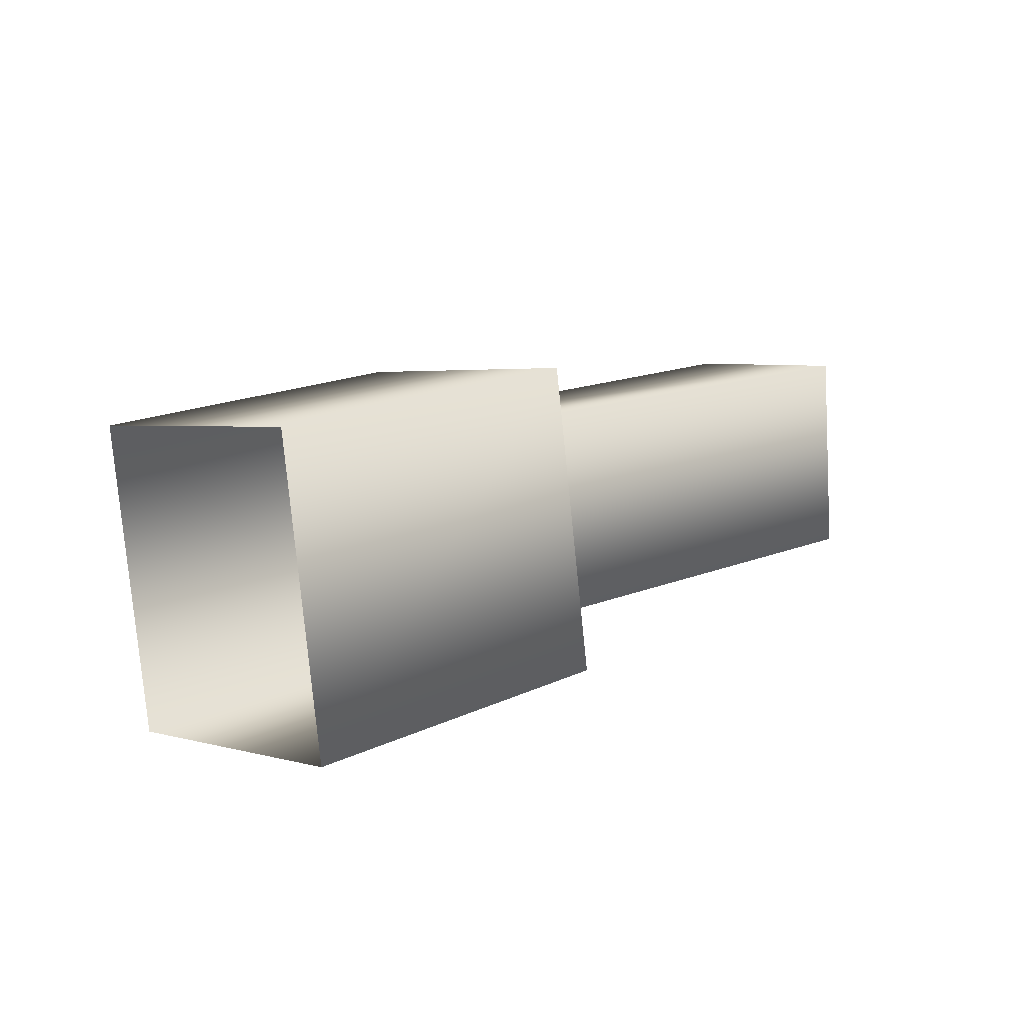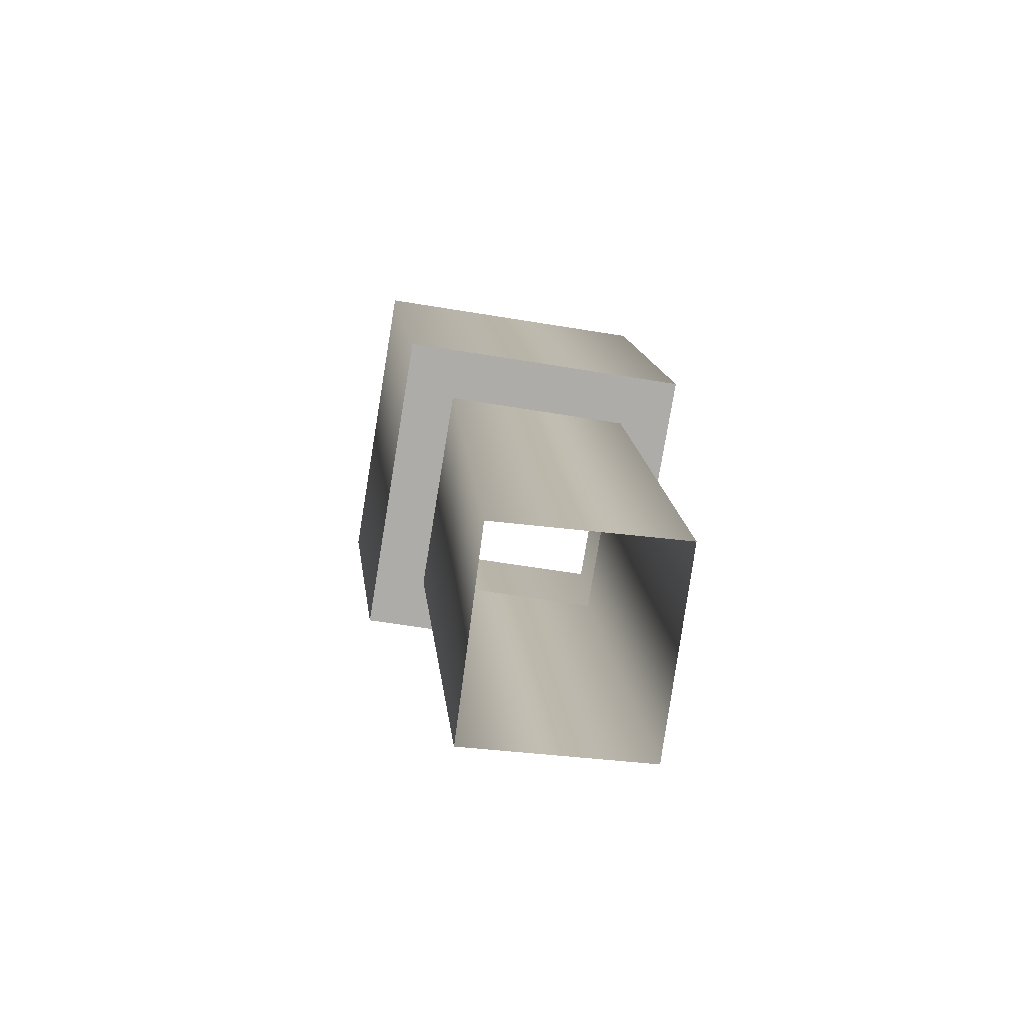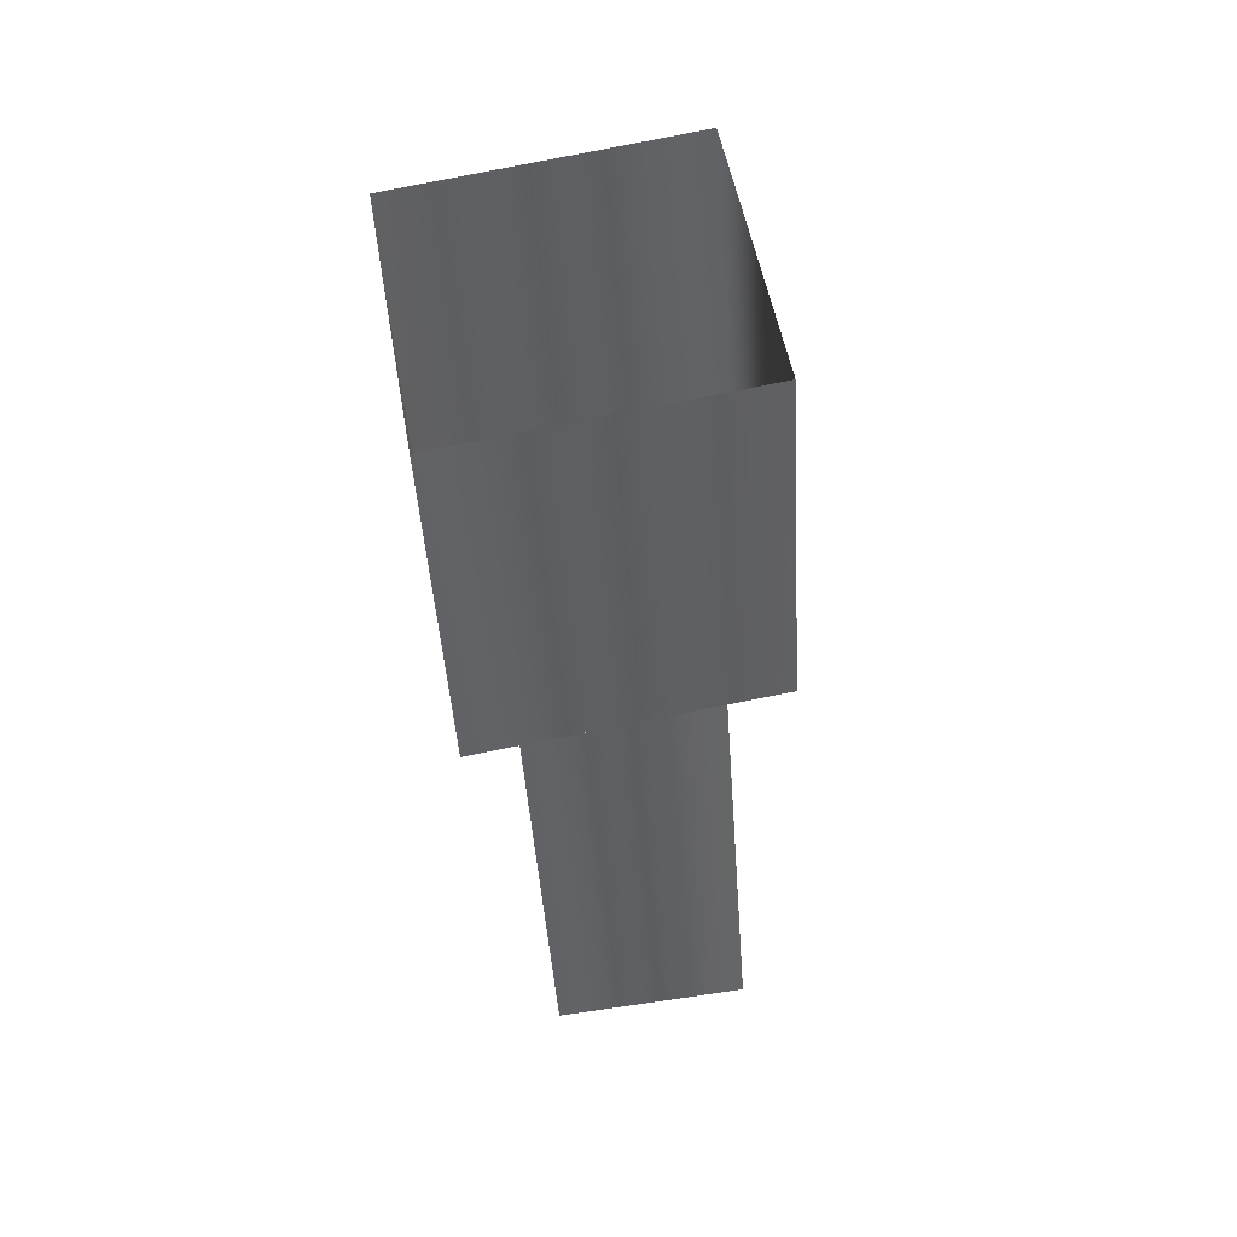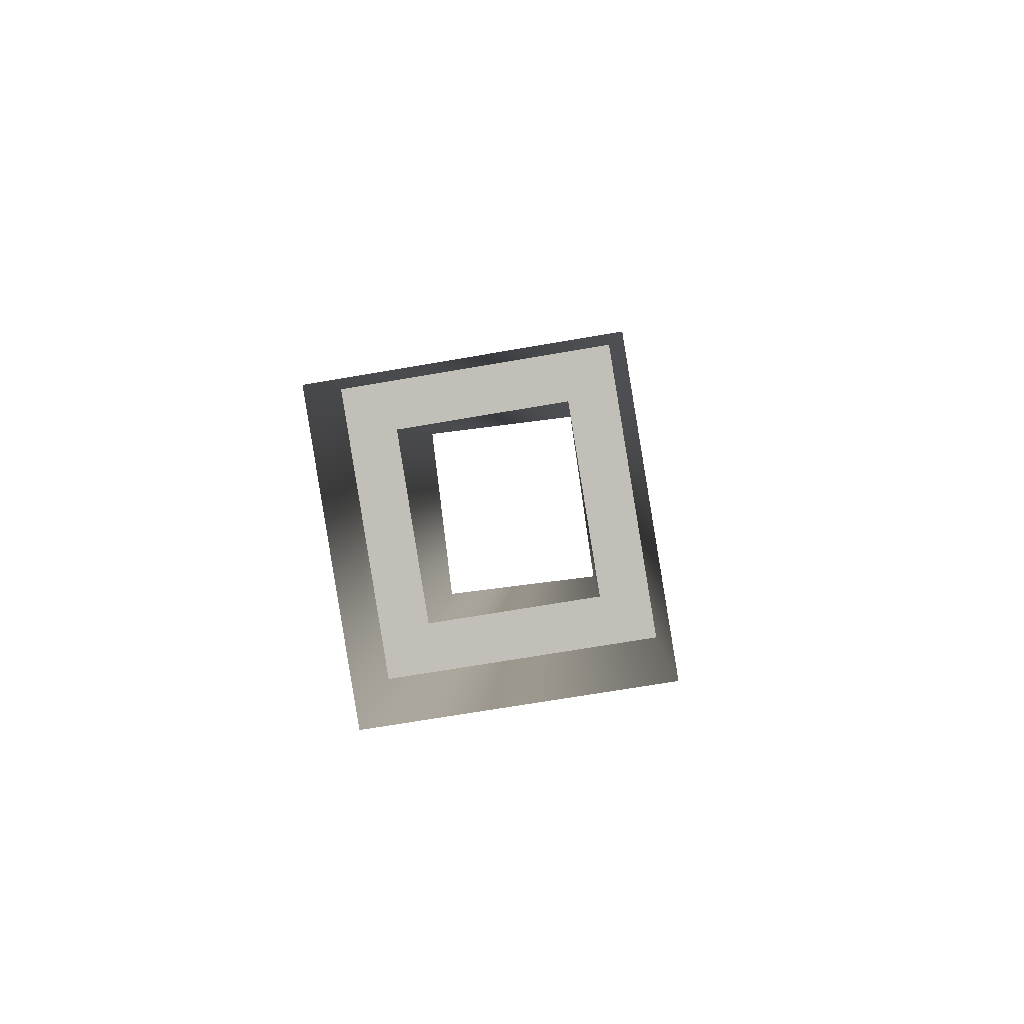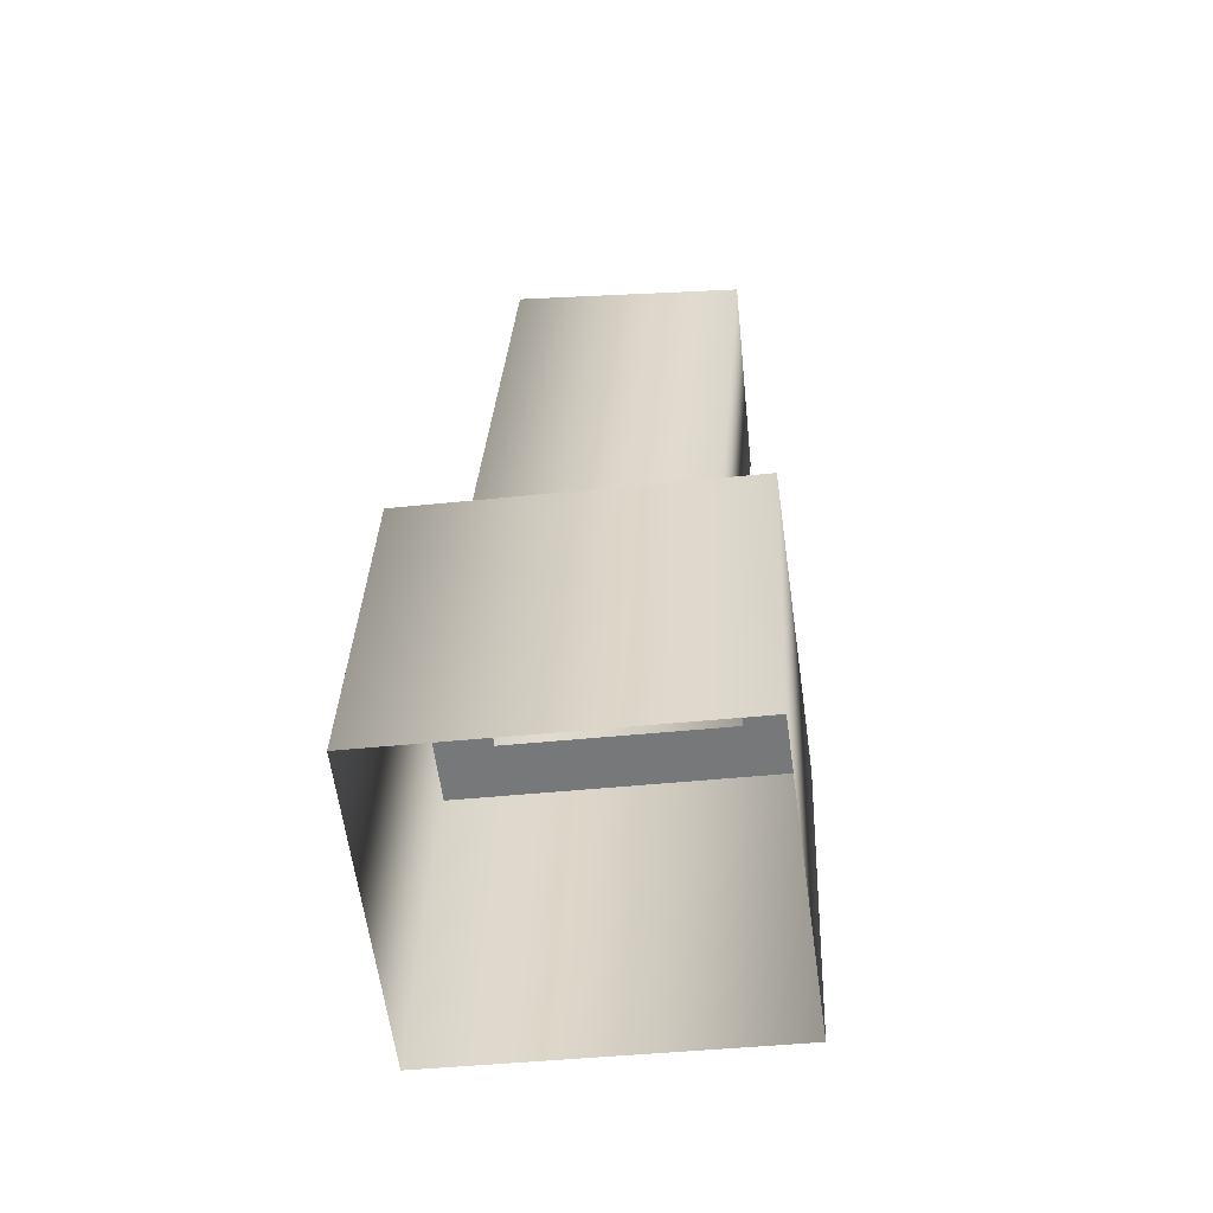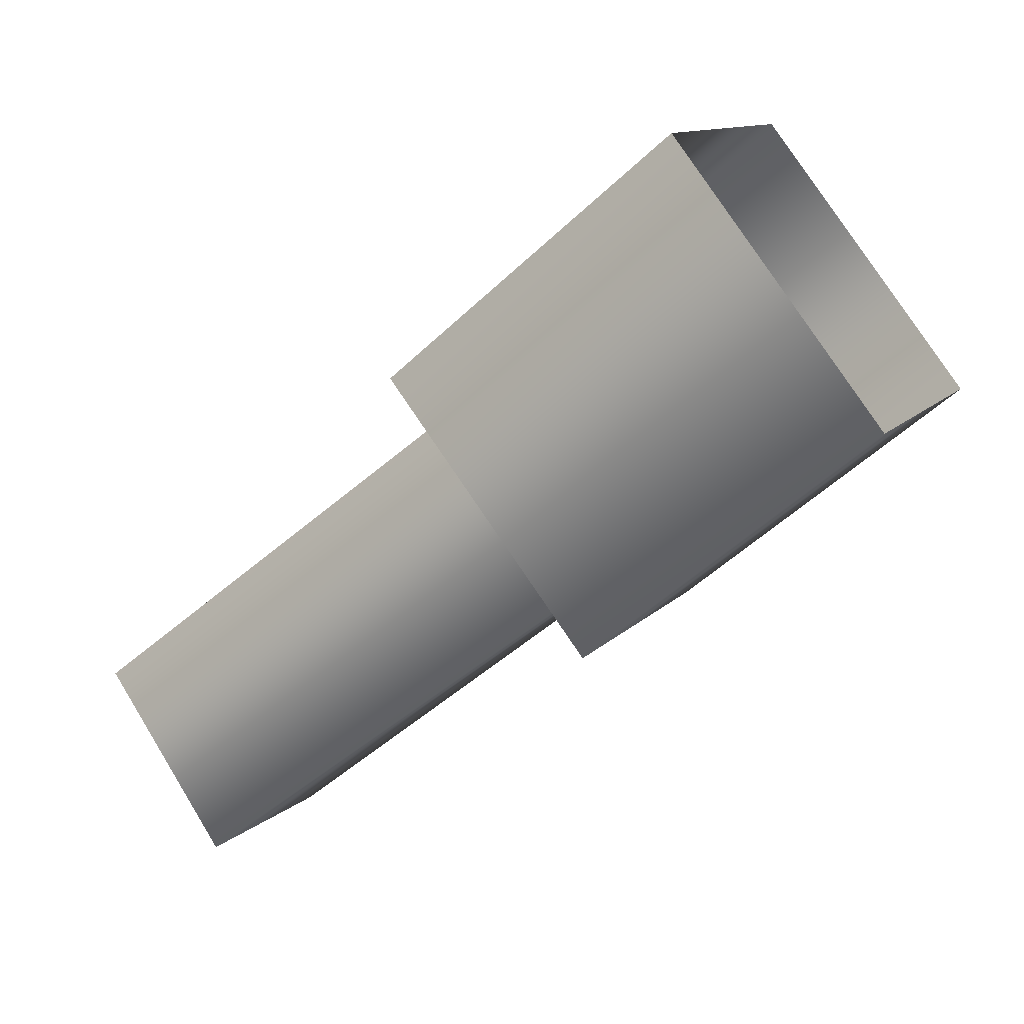
<metadata>
{"format":"obj","ext":"obj","renderer":"f3d","projection":"perspective","resolution":1024,"background":"white","views":[{"elev":15.3,"azim":171.1,"up":"+Z"},{"elev":13.4,"azim":-59.1,"up":"+Z"},{"elev":-41.4,"azim":130.2,"up":"+Z"},{"elev":2.5,"azim":127.8,"up":"+Z"},{"elev":66.3,"azim":92.9,"up":"+Y"},{"elev":74.2,"azim":-30.1,"up":"+Y"}]}
</metadata>
<code>
g UnitaserTurret_02
v 0.162 0.05423 -0.07363
v 0.09628 0.1517 -0.0544
v -0.02249 0.0622 -0.05385
v 0.04321 -0.03524 -0.07306
v 0.1725 0.03617 0.0538
v 0.05374 -0.05334 0.05442
v 0.1068 0.1336 0.07309
v 0.1725 0.03617 0.0538
v 0.05374 -0.05334 0.05442
v -0.01197 0.04413 0.07367
v -0.008911 0.04166 -0.03611
v -0.1725 -0.07876 -0.04239
v -0.1276 -0.1396 -0.05195
v 0.03314 -0.02069 -0.04841
v -0.1259 -0.1517 0.0335
v 0.04016 -0.03278 0.03672
v 0.04016 -0.03278 0.03672
v -0.1259 -0.1517 0.0335
v -0.1708 -0.09085 0.04297
v -0.001893 0.02958 0.04907
v -0.02249 0.0622 -0.05385
v -0.008911 0.04166 -0.03611
v 0.03314 -0.02069 -0.04841
v 0.04321 -0.03524 -0.07306
v 0.04016 -0.03278 0.03672
v 0.05374 -0.05334 0.05442
v 0.05374 -0.05334 0.05442
v 0.04016 -0.03278 0.03672
v -0.001893 0.02958 0.04907
v -0.01197 0.04413 0.07367
g UnitaserTurret_02_0
f 3 2 1
f 4 3 1
f 4 1 5
f 6 4 5
f 9 8 7
f 10 9 7
f 10 7 2
f 3 10 2
f 13 12 11
f 14 13 11
f 15 13 14
f 16 15 14
f 19 18 17
f 20 19 17
f 12 19 20
f 11 12 20
f 23 22 21
f 24 23 21
f 25 23 24
f 26 25 24
f 29 28 27
f 30 29 27
f 22 29 30
f 21 22 30

</code>
